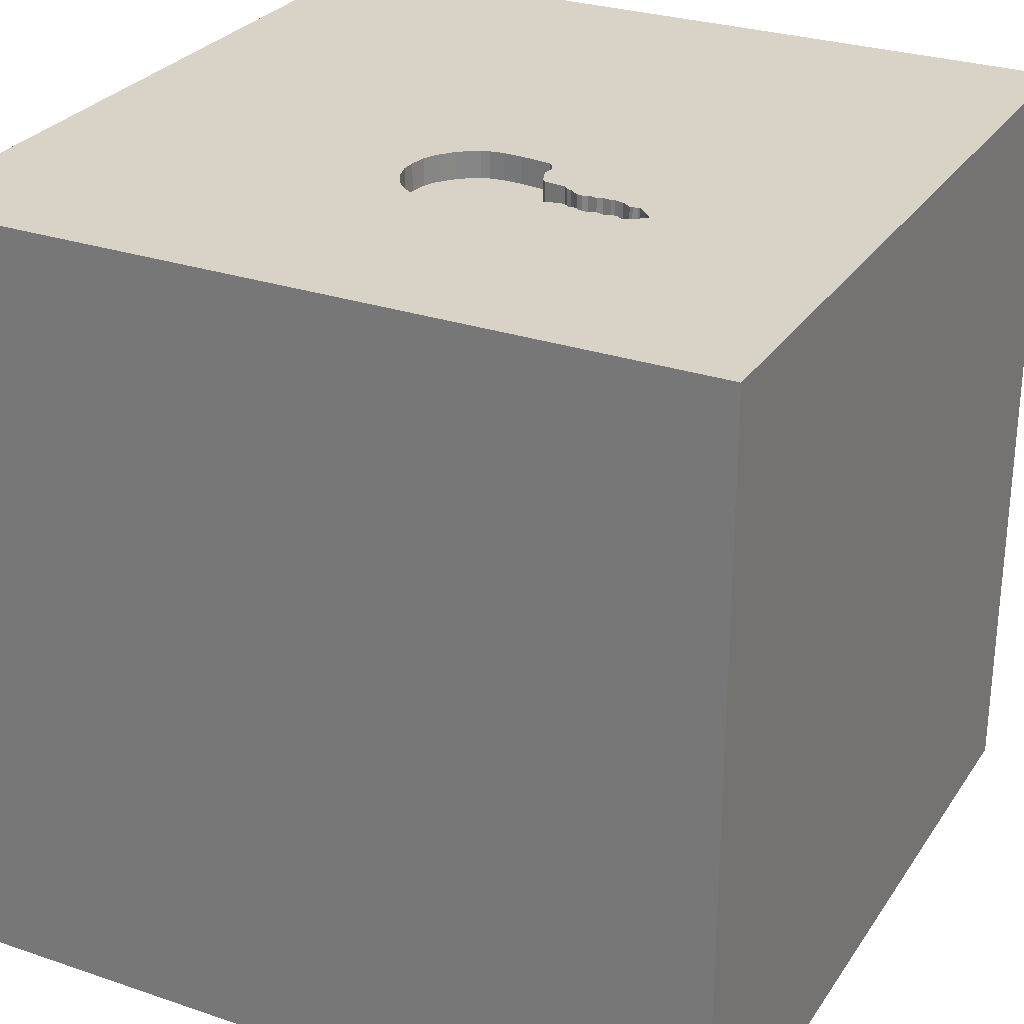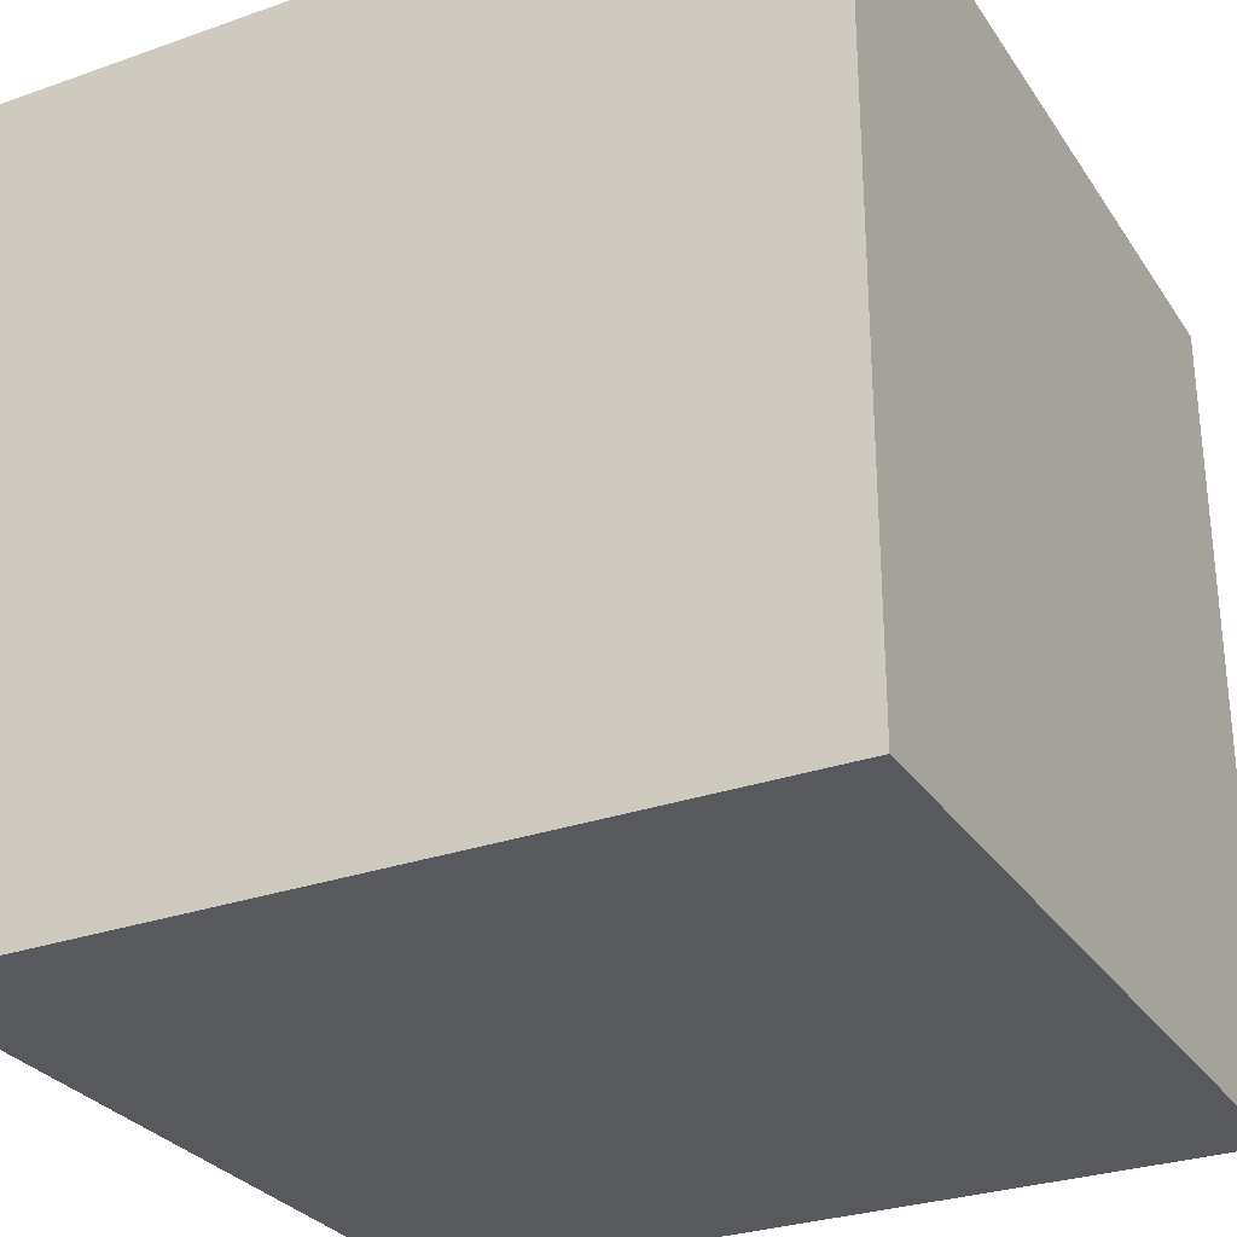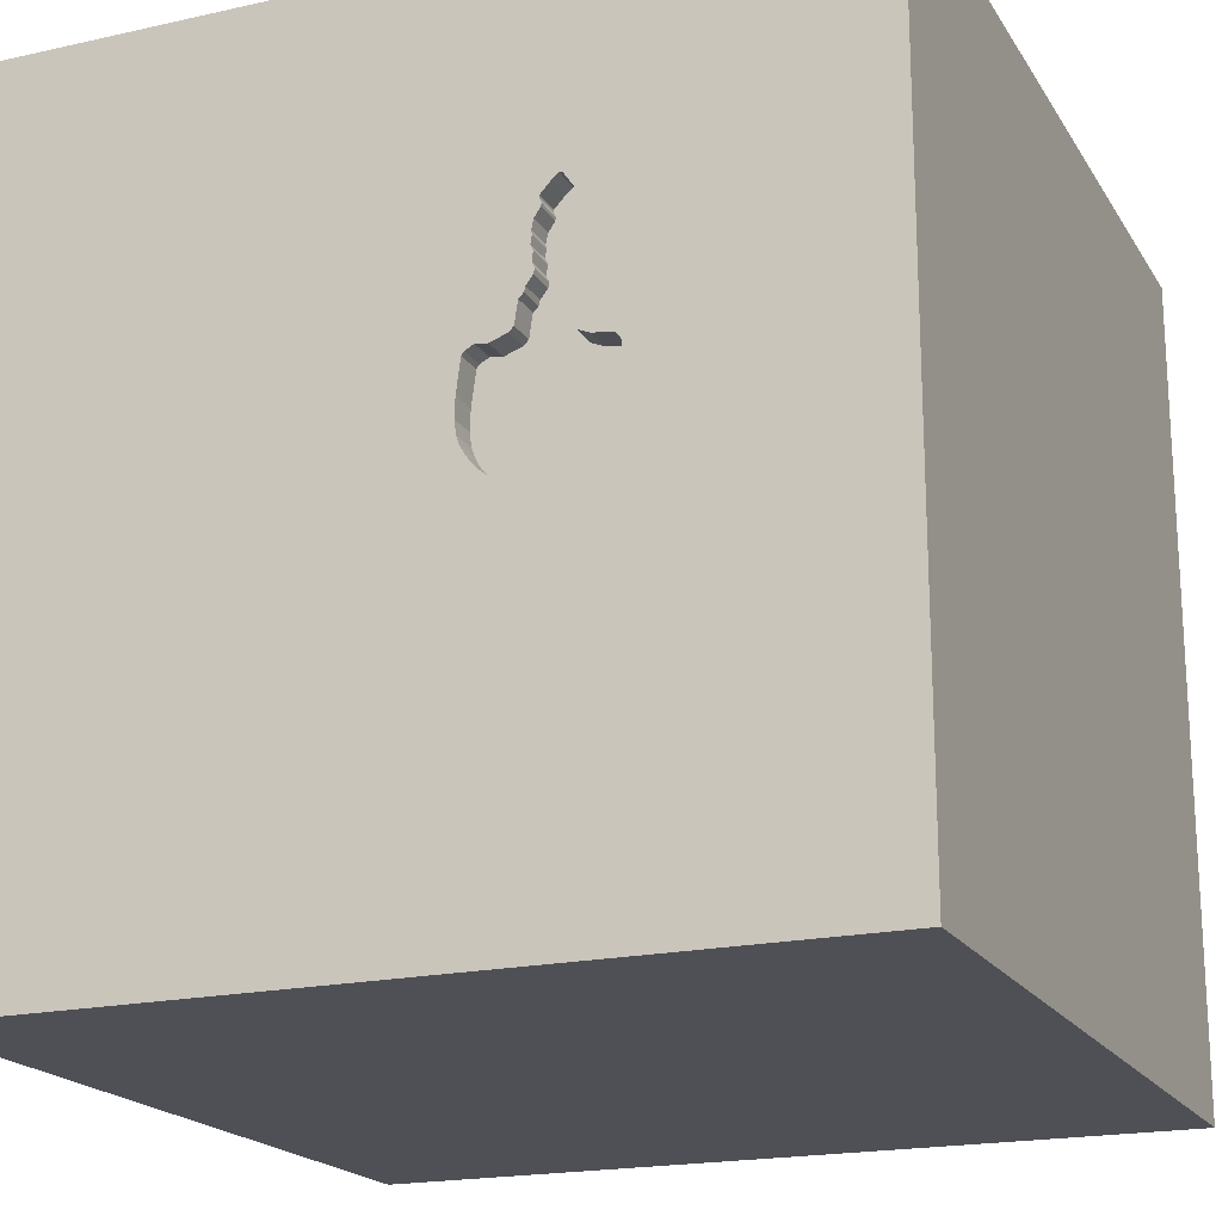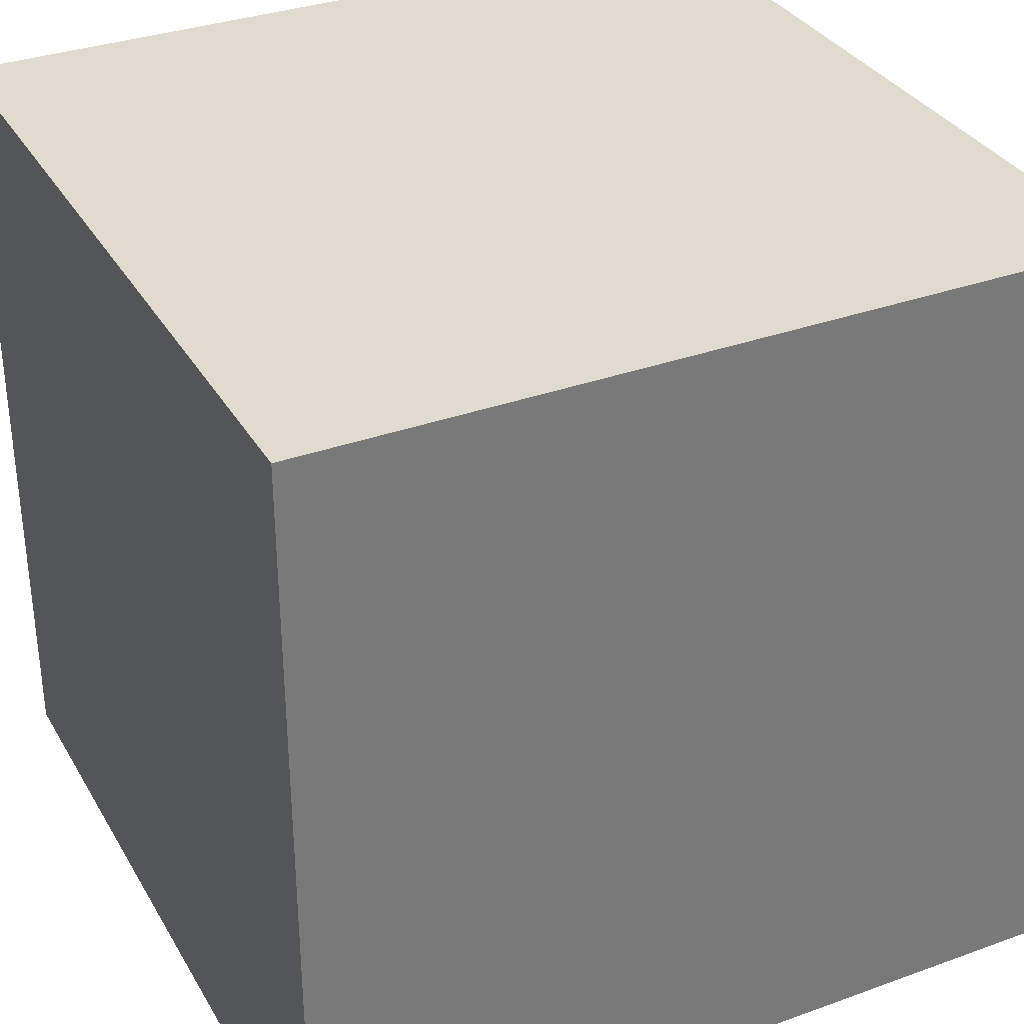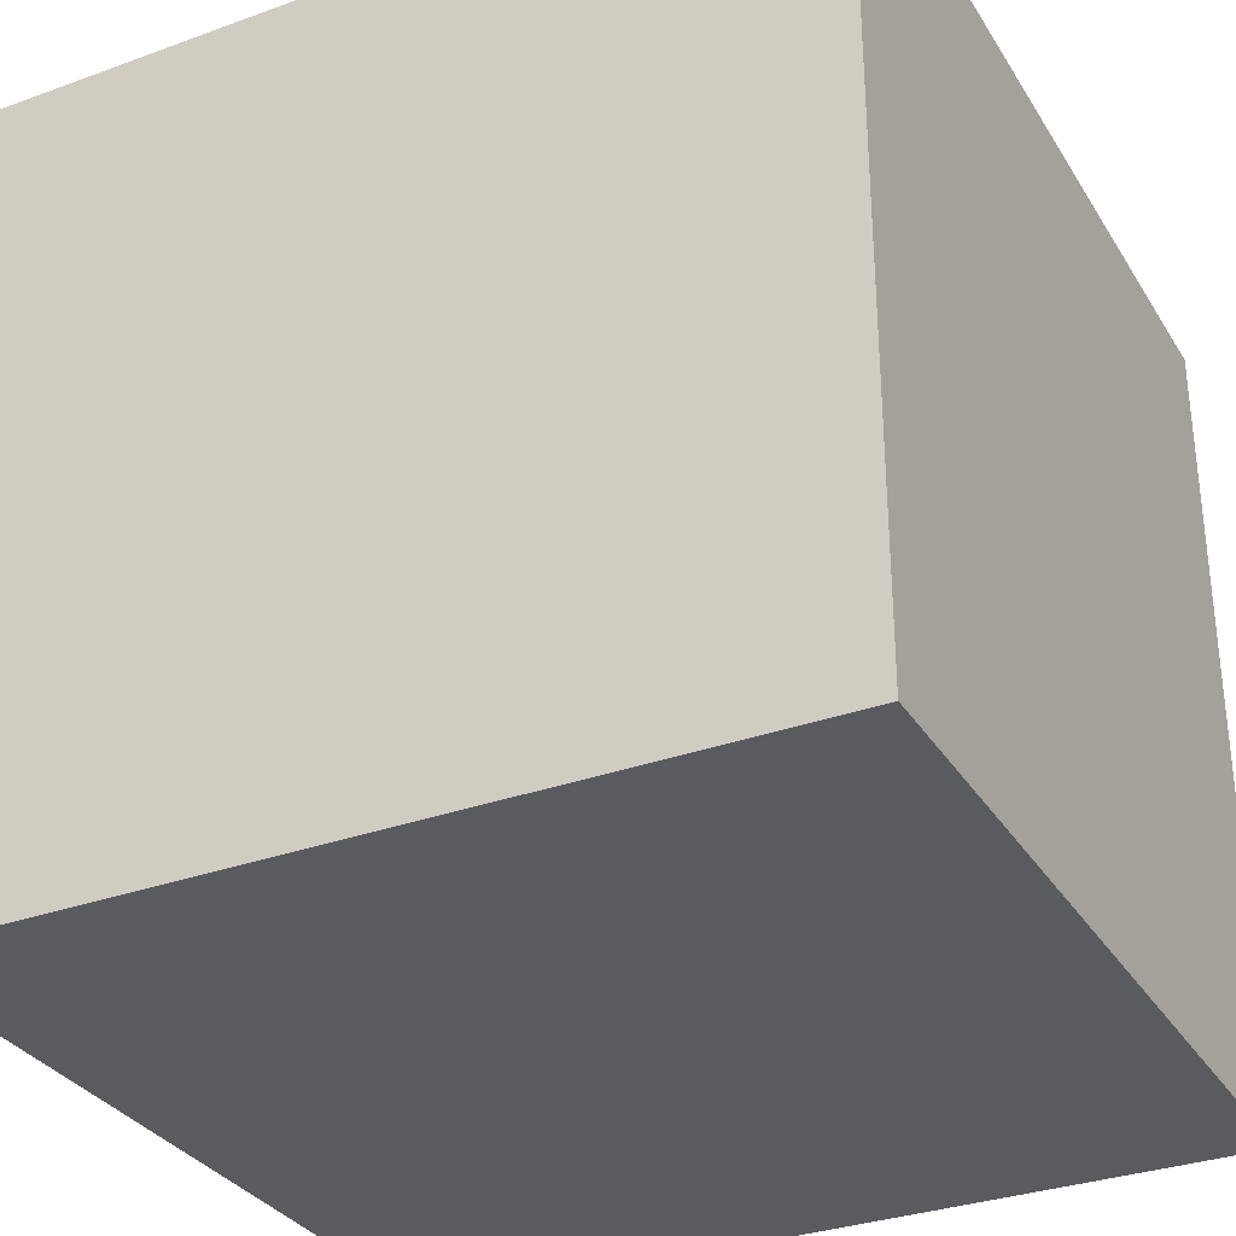
<metadata>
{"format":"obj","ext":"obj","renderer":"f3d","projection":"perspective","resolution":1024,"background":"white","views":[{"elev":28.2,"azim":-62.9,"up":"+Y"},{"elev":-29.3,"azim":27.5,"up":"+Z"},{"elev":-19.3,"azim":-157.2,"up":"+Z"},{"elev":33.6,"azim":-26.2,"up":"+Z"},{"elev":-32.2,"azim":116.9,"up":"+Y"}]}
</metadata>
<code>
o key_136
v -0.5067 1.5 0.7112
v -0.2314 1.5 -0.1016
v -0.2314 1.4 -0.1016
v -0.6713 1.5 0.1416
v -0.5286 1.5 0.6789
v -0.5286 1.4 0.6789
v -0.4191 1.5 0.6497
v -0.4191 1.4 0.6497
v -0.2637 1.5 0.2617
v -0.2637 1.4 0.2617
v -0.5552 1.5 -0.1424
v -0.6596 1.5 0.2078
v -0.3328 1.5 0.2921
v -0.4321 1.5 0.7051
v -0.2216 1.5 0.2679
v -0.2216 1.4 0.2679
v -0.3965 1.5 -0.181
v -0.513 1.5 0.6382
v -0.639 1.5 0.23
v -0.639 1.4 0.23
v -0.393 1.5 0.5699
v -0.393 1.4 0.5699
v -0.4139 1.5 0.6791
v -0.651 -1.042 1.5
v -1.12 -0.1172 -1.5
v -1.159 0.9375 -1.5
v -1.029 -1.5 -0.05208
v -0.8333 -1.5 1.5
v -0.6901 -1.5 0.9896
v -0.625 1.5 1.276
v -1.003 -1.12 -1.5
v -1.081 -0.5208 1.5
v -0.8854 0.8333 1.5
v -0.5222 1.5 0.6034
v -0.5222 1.4 0.6034
v -0.6473 1.5 -0.03652
v -0.4738 1.5 0.7444
v -0.449 1.5 -0.1816
v -0.3529 1.5 0.3799
v -0.3529 1.4 0.3799
v -0.3472 1.5 0.3413
v -0.4956 1.5 0.44
v -0.4956 1.4 0.44
v -0.4835 1.5 0.7453
v 0.3125 -1.094 1.5
v 0.3385 0.8333 -1.5
v 0.1953 0.4948 1.5
v 0.7292 -0.1628 -1.5
v 0.2604 1.172 1.5
v 0.625 -0.4557 1.5
v 0.07812 -1.5 -1.198
v 0.4167 -1.5 0.4687
v 0.4687 -1.5 -0
v 0.3646 -1.5 1.263
v 0.6641 -1.5 -0.4492
v 0.1042 -1.5 -1.5
v 0.1302 -1.5 1.5
v 0.791 1.5 -1.074
v 0.2018 1.5 0.8561
v -0.1562 1.5 -1.5
v -0.1302 1.5 1.5
v 0.8268 -1.077 -1.5
v -0.1704 1.5 0.003019
v -0.1704 1.4 0.003019
v -0.3925 1.5 0.4863
v -0.3925 1.4 0.4863
v -0.2012 1.5 -0.06367
v -0.2012 1.4 -0.06367
v -0.291 1.5 -0.1511
v -0.291 1.4 -0.1511
v -0.5269 1.5 0.6672
v -0.4493 1.5 0.7241
v -0.1823 -1.146 1.5
v -0.3125 0.3906 -1.5
v 0 -0 1.5
v -0.1823 -0.4818 1.5
v -0.07812 -1.5 0.4427
v -0.1042 -1.5 1.198
v 0 -1.5 -0.4167
v 0.1302 1.5 -0.2083
v -0.1302 -1.302 -1.5
v -0.4973 1.5 0.4517
v -0.5229 1.5 0.3011
v -0.415 1.5 0.6862
v -0.415 1.4 0.6862
v -0.3697 1.5 0.3965
v -0.3697 1.4 0.3965
v -0.1663 1.5 0.1207
v 1.042 0.4427 1.5
v 1.224 -0.2083 1.5
v 1.5 1.5 -1.5
v 1.042 -1.5 0.4167
v 1.172 -1.5 -0.2214
v 1.5 -1.5 1.5
v 1.5 -1.5 -1.5
v 1.224 1.5 0.8333
v -0.5207 1.5 0.5128
v -0.5207 1.4 0.5128
v -0.5688 1.5 0.2404
v -0.5688 1.4 0.2404
v -0.6602 1.5 0.002196
v -0.6602 1.4 0.002196
v -0.5259 1.5 -0.1575
v -0.6596 1.4 0.2078
v -0.5269 1.4 0.6672
v -0.3133 1.5 -0.1603
v -0.3748 1.5 0.4149
v -0.1807 1.5 -0.02789
v -0.1803 1.5 -0.02712
v -0.1803 1.4 -0.02712
v -0.5151 1.5 0.6522
v -0.5151 1.4 0.6522
v -0.3942 1.5 0.6014
v -0.5086 1.5 -0.1665
v -0.5285 1.5 0.2583
v -0.5285 1.4 0.2583
v -0.6713 1.4 0.1416
v -0.5469 0.2148 1.5
v -0.4687 -1.5 -0.8333
v -0.9375 -1.5 0.4687
v -0.4818 -1.5 -0.1823
v -0.4687 -1.5 -1.25
v -0.5859 1.5 -1.048
v -0.3906 -0.5339 -1.5
v -0.3748 1.4 0.4149
v -1.5 -0.8333 -1.042
v -1.5 0.1562 -1.146
v -1.5 0.1562 0.2474
v -1.5 0.625 0.07812
v -1.5 0.3906 1.068
v -1.5 0.6641 -0.5143
v -1.5 -0.1562 -1.5
v -1.5 0.1042 1.5
v -1.5 -0.1562 0.4687
v -1.5 -0.1823 1.146
v -1.5 0 -0.4687
v -1.5 0.9896 -0.9375
v -1.5 1.042 0.5208
v -1.5 1.25 -0.2083
v -1.5 1.5 1.5
v -1.5 -0.625 0.3906
v -1.5 -0.625 1.198
v -1.5 -0.4687 -0.4297
v -1.5 -1.5 -0.1562
v -1.5 -1.5 0.8333
v -1.5 -1.5 1.5
v -1.5 -1.5 -1.5
v -1.5 0.8333 -1.5
v -1.5 0.625 -1.354
v -1.5 1.5 -1.5
v -1.5 1.5 -0.1562
v -1.5 1.5 0.8333
v -1.5 -1.276 0.05208
v -1.5 -1.146 -0.5469
v -1.5 -1.12 0.612
v -1.5 -0.3125 -1.055
v -1.5 0.8333 1.198
v -0.3885 1.5 0.5395
v -0.3885 1.4 0.5395
v -0.6011 1.5 -0.1032
v -0.6692 1.5 0.063
v -0.4174 1.5 0.6703
v -0.1633 1.5 0.05187
v -0.1633 1.4 0.05187
v -0.336 1.5 -0.1697
v -0.336 1.4 -0.1697
v -0.3965 1.4 -0.181
v -0.1813 1.5 0.238
v -0.1813 1.4 0.238
v -0.5083 1.5 0.4931
v -0.5083 1.4 0.4931
v 0.625 -0 1.5
v 0.599 -1.5 -1.068
v 1.016 1.5 -0.1302
v 0.7292 1.146 1.5
v -0.5259 1.5 0.5478
v -0.5259 1.4 0.5478
v -0.3411 1.5 0.3004
v -0.5148 1.5 0.473
v -0.5148 1.4 0.473
v -0.5904 1.5 -0.1141
v -0.5904 1.4 -0.1141
v -0.3243 1.5 0.2837
v -0.3243 1.4 0.2837
v -0.1904 1.5 0.251
v -0.1904 1.4 0.251
v 1.5 -1.003 0.9505
v 1.5 0.07161 1.035
v 1.5 -0.1302 -1.5
v 1.5 0.1042 1.5
v 1.5 -0.3776 -0.00651
v 1.5 -0.2734 -1.12
v 1.5 0.8659 -1.146
v 1.5 0.9505 0.5111
v 1.5 1.5 1.5
v 1.5 0.8822 -0.3906
v 1.5 -1.5 -0.8333
v 1.5 -1.5 0.1302
v 1.5 1.5 0.1302
v 1.5 -1.12 -0.1693
v -0.4835 1.4 0.7453
v -0.1663 1.4 0.1207
v -1.276 -0.05208 1.5
v -1.224 -1.5 -0.6771
v -1.198 0.5469 1.5
v -1.149 1.5 -0.5013
v -1.081 1.5 0.6478
v -0.3976 1.5 0.617
v -0.3976 1.4 0.617
v -0.5127 1.5 0.5713
v -0.5127 1.4 0.5713
v -0.3974 1.5 0.5191
v -0.3974 1.4 0.5191
v -0.4167 1.198 -1.5
v -0.3125 1.055 1.5
v -0.521 1.5 0.6597
v -0.5186 1.5 0.35
v -0.5552 1.4 -0.1424
v -0.509 1.5 0.3687
v -0.509 1.4 0.3687
v -0.3411 1.4 0.3004
v -0.5221 1.5 0.5217
v 0.9635 -1.5 0.8594
v 0.7292 -1.146 1.5
v -0.5093 1.5 0.5001
v -0.5093 1.4 0.5001
v -0.4738 1.4 0.7444
v -0.6456 1.5 0.2266
v -0.4015 1.5 0.4659
v -0.4015 1.4 0.4659
v -0.6692 1.4 0.063
v -0.449 1.4 -0.1816
v -0.5182 1.5 0.2694
v -0.5182 1.4 0.2694
v -0.3987 1.5 0.4472
v -0.3987 1.4 0.4472
v -0.294 1.5 0.2727
v -0.4209 1.5 0.6614
v -0.4209 1.4 0.6614
v -0.39 1.5 0.5823
v -0.39 1.4 0.5823
v -0.513 1.4 0.6382
v -0.6456 1.4 0.2266
v -0.4973 1.4 0.4517
v -0.5086 1.4 -0.1665
v -0.6129 1.5 -0.09118
v -0.6129 1.4 -0.09118
v -0.4493 1.4 0.7241
v -0.4139 1.4 0.6791
v -0.6473 1.4 -0.03652
v -0.5275 1.5 0.3325
v -0.5275 1.4 0.3325
f 146 155 145
f 28 24 146
f 133 142 146
f 146 29 28
f 32 133 146
f 146 24 32
f 142 155 146
f 155 144 145
f 145 120 146
f 57 24 28
f 133 135 142
f 155 153 144
f 144 120 145
f 29 57 28
f 57 73 24
f 32 203 133
f 29 78 57
f 142 141 155
f 120 29 146
f 144 27 120
f 135 141 142
f 78 54 57
f 133 130 135
f 135 134 141
f 57 45 73
f 73 76 24
f 24 76 32
f 141 153 155
f 144 204 27
f 153 154 144
f 120 78 29
f 32 118 203
f 203 205 133
f 140 130 133
f 130 134 135
f 27 121 120
f 120 77 78
f 94 45 57
f 45 76 73
f 76 118 32
f 205 140 133
f 140 157 130
f 54 94 57
f 94 224 45
f 141 154 153
f 154 147 144
f 118 205 203
f 130 128 134
f 134 128 141
f 141 143 154
f 147 204 144
f 121 77 120
f 77 54 78
f 45 50 76
f 76 75 118
f 77 52 54
f 224 50 45
f 204 121 27
f 128 143 141
f 143 126 154
f 126 147 154
f 54 223 94
f 118 33 205
f 33 140 205
f 157 138 130
f 52 223 54
f 138 128 130
f 121 79 77
f 94 50 224
f 50 75 76
f 128 136 143
f 147 119 204
f 119 121 204
f 75 47 118
f 140 138 157
f 77 53 52
f 52 92 223
f 138 129 128
f 143 156 126
f 79 53 77
f 50 172 75
f 118 215 33
f 207 152 140
f 129 136 128
f 136 156 143
f 147 122 119
f 47 215 118
f 215 140 33
f 129 131 136
f 119 79 121
f 53 92 52
f 94 90 50
f 79 55 53
f 172 47 75
f 207 140 30
f 126 132 147
f 25 31 147
f 50 90 172
f 152 138 140
f 156 132 126
f 25 147 132
f 119 51 79
f 53 93 92
f 138 139 129
f 136 127 156
f 122 51 119
f 92 94 223
f 188 94 187
f 94 190 90
f 172 89 47
f 47 49 215
f 215 61 140
f 131 127 136
f 124 31 25
f 147 56 122
f 92 198 94
f 191 188 187
f 188 190 94
f 90 89 172
f 30 140 61
f 1 207 30
f 207 1 5
f 71 216 34
f 207 5 71
f 176 222 207
f 207 71 34
f 207 34 176
f 251 83 207
f 207 222 97
f 97 217 251
f 207 97 251
f 152 151 138
f 31 56 147
f 51 55 79
f 55 93 53
f 187 94 198
f 30 59 72
f 30 72 37
f 44 1 30
f 37 44 30
f 18 34 216
f 216 111 18
f 34 210 176
f 179 82 42
f 42 219 217
f 97 225 170
f 179 42 217
f 179 217 97
f 97 170 179
f 207 151 152
f 151 139 138
f 139 131 129
f 127 132 156
f 81 56 31
f 200 187 198
f 89 175 47
f 175 49 47
f 49 61 215
f 59 113 208
f 7 238 162
f 84 14 72
f 7 162 23
f 208 7 23
f 84 72 59
f 23 84 59
f 208 23 59
f 19 228 207
f 207 83 115
f 99 19 207
f 207 115 99
f 206 151 207
f 124 81 31
f 56 51 122
f 51 173 55
f 93 198 92
f 59 30 61
f 59 212 158
f 240 113 59
f 59 158 21
f 59 21 240
f 12 4 207
f 207 228 12
f 115 83 233
f 4 206 207
f 74 124 25
f 59 13 41
f 59 41 39
f 65 212 59
f 107 235 229
f 229 65 59
f 59 39 86
f 107 229 59
f 86 107 59
f 131 137 127
f 191 187 200
f 13 178 41
f 206 4 161
f 246 160 206
f 206 161 101
f 36 246 206
f 206 101 36
f 139 137 131
f 173 95 55
f 190 89 90
f 59 80 88
f 9 13 59
f 59 88 168
f 15 9 59
f 59 168 185
f 185 15 59
f 103 114 206
f 206 160 181
f 206 181 11
f 206 11 103
f 124 62 81
f 56 173 51
f 95 93 55
f 196 188 191
f 89 195 175
f 237 183 13
f 13 9 237
f 38 123 114
f 137 149 127
f 149 132 127
f 48 124 74
f 62 56 81
f 196 194 188
f 80 108 109
f 80 109 63
f 163 88 80
f 63 163 80
f 123 38 17
f 165 106 123
f 123 17 165
f 123 206 114
f 149 148 132
f 46 48 74
f 48 62 124
f 49 195 61
f 174 80 59
f 67 108 80
f 80 2 67
f 69 80 123
f 123 106 69
f 151 137 139
f 25 132 148
f 93 197 198
f 190 195 89
f 175 195 49
f 59 61 195
f 69 2 80
f 137 150 149
f 26 25 148
f 95 197 93
f 200 198 197
f 195 190 188
f 150 148 149
f 74 25 26
f 56 95 173
f 95 200 197
f 192 191 200
f 194 195 188
f 151 150 137
f 214 74 26
f 62 95 56
f 192 200 95
f 58 123 80
f 206 150 151
f 46 74 214
f 91 48 46
f 174 59 96
f 58 80 174
f 196 191 192
f 193 196 192
f 123 150 206
f 26 148 150
f 96 59 195
f 60 123 58
f 60 214 26
f 60 46 214
f 91 196 193
f 199 194 196
f 199 174 96
f 91 58 174
f 91 60 58
f 60 150 123
f 60 26 150
f 91 46 60
f 189 62 48
f 189 193 192
f 91 199 196
f 199 195 194
f 199 96 195
f 91 174 199
f 91 189 48
f 189 95 62
f 189 192 95
f 91 193 189
f 68 64 110
f 164 64 68
f 108 67 68
f 68 110 108
f 63 109 110
f 110 64 63
f 64 164 63
f 184 164 68
f 110 109 108
f 163 63 164
f 184 202 164
f 3 184 68
f 67 2 3
f 3 68 67
f 88 163 164
f 164 202 88
f 10 202 184
f 3 116 184
f 2 69 3
f 202 10 169
f 237 9 10
f 10 184 237
f 166 116 3
f 116 234 184
f 70 3 69
f 202 169 88
f 16 169 10
f 183 237 184
f 116 166 167
f 70 166 3
f 234 116 115
f 115 233 234
f 234 221 184
f 70 69 106
f 168 88 169
f 186 169 16
f 9 15 16
f 16 10 9
f 13 183 184
f 184 221 13
f 167 245 116
f 165 17 167
f 167 166 165
f 106 165 166
f 166 70 106
f 234 233 83
f 234 220 221
f 169 186 168
f 186 16 185
f 15 185 16
f 178 13 221
f 167 232 245
f 218 116 245
f 99 115 116
f 116 100 99
f 252 234 83
f 83 251 252
f 234 252 220
f 87 221 220
f 185 168 186
f 221 40 41
f 41 178 221
f 232 167 17
f 17 38 232
f 245 232 114
f 116 218 182
f 103 11 218
f 218 245 103
f 100 116 231
f 252 251 217
f 217 219 220
f 220 252 217
f 87 40 221
f 220 125 87
f 40 39 41
f 38 114 232
f 245 114 103
f 116 182 247
f 11 181 182
f 182 218 11
f 100 20 99
f 100 231 117
f 102 231 116
f 40 87 39
f 220 236 125
f 107 86 87
f 87 125 107
f 116 247 102
f 160 246 247
f 247 182 160
f 182 181 160
f 19 99 20
f 100 104 20
f 117 104 100
f 117 231 4
f 231 102 161
f 219 42 43
f 43 220 219
f 86 39 87
f 43 236 220
f 125 236 107
f 250 102 247
f 20 243 19
f 20 104 243
f 104 117 12
f 161 4 231
f 4 12 117
f 101 161 102
f 43 230 236
f 235 107 236
f 36 101 102
f 102 250 36
f 246 36 250
f 250 247 246
f 228 19 243
f 12 228 243
f 243 104 12
f 42 82 244
f 244 43 42
f 43 244 230
f 229 235 236
f 236 230 229
f 171 230 244
f 82 179 180
f 180 244 82
f 171 213 230
f 180 171 244
f 65 229 230
f 230 66 65
f 179 170 180
f 226 213 171
f 66 230 213
f 171 180 170
f 226 211 213
f 170 225 226
f 226 171 170
f 66 213 65
f 226 177 211
f 22 213 211
f 225 97 226
f 212 65 213
f 177 226 98
f 176 210 211
f 211 177 176
f 159 213 22
f 211 209 22
f 98 226 97
f 213 159 158
f 158 212 213
f 222 176 177
f 177 98 222
f 210 34 211
f 21 158 159
f 159 22 21
f 8 209 211
f 22 209 241
f 98 97 222
f 35 211 34
f 209 8 208
f 8 211 35
f 22 241 21
f 113 240 241
f 241 209 113
f 34 18 35
f 7 208 8
f 209 208 113
f 8 35 242
f 240 21 241
f 242 35 18
f 8 239 7
f 242 239 8
f 238 7 239
f 242 112 239
f 18 111 112
f 112 242 18
f 162 238 239
f 239 249 162
f 239 112 248
f 112 111 216
f 23 162 249
f 249 239 85
f 85 239 248
f 248 112 6
f 216 71 105
f 105 112 216
f 249 85 23
f 14 84 85
f 85 248 14
f 248 6 201
f 6 112 105
f 84 23 85
f 72 14 248
f 201 227 248
f 201 6 1
f 1 44 201
f 71 5 6
f 6 105 71
f 248 227 72
f 227 201 37
f 5 1 6
f 44 37 201
f 37 72 227

</code>
